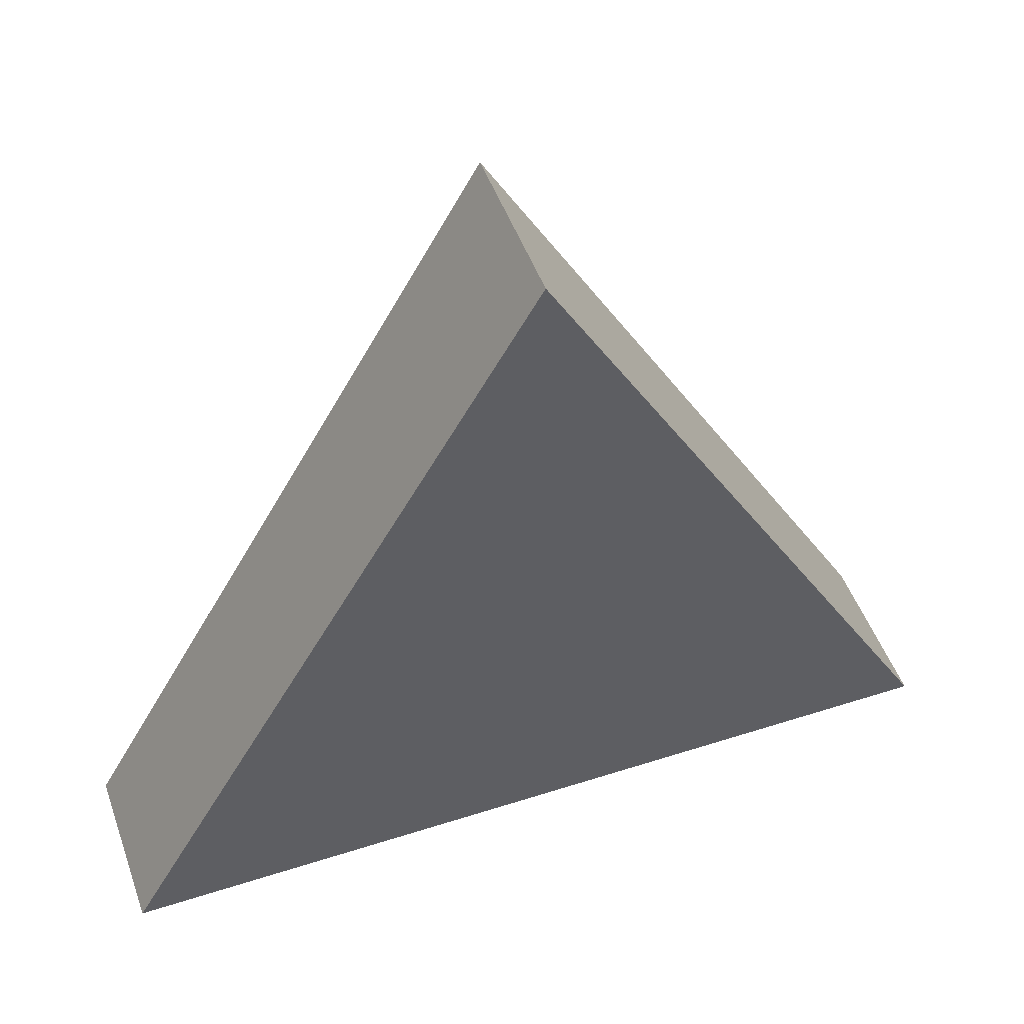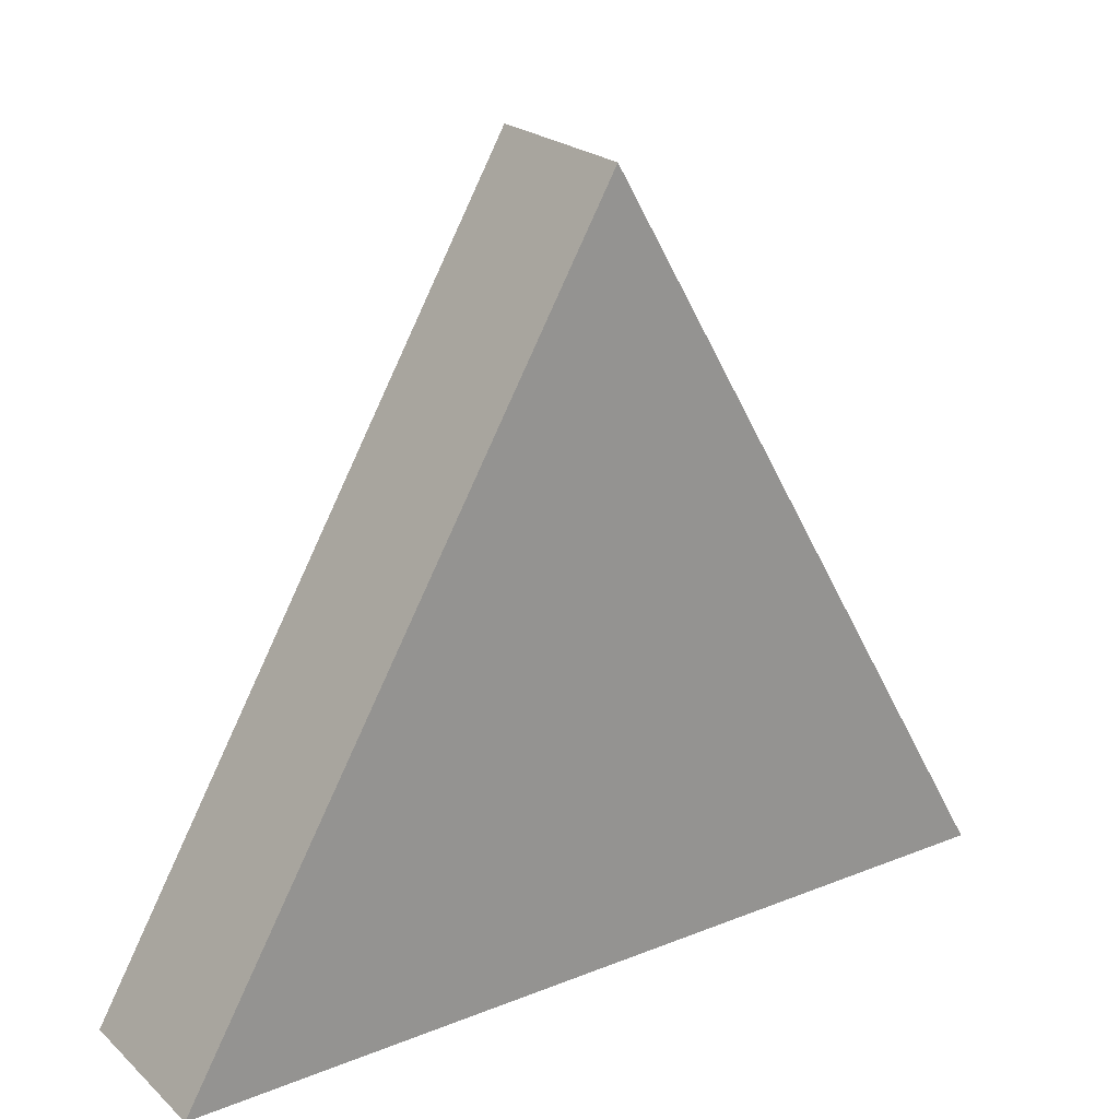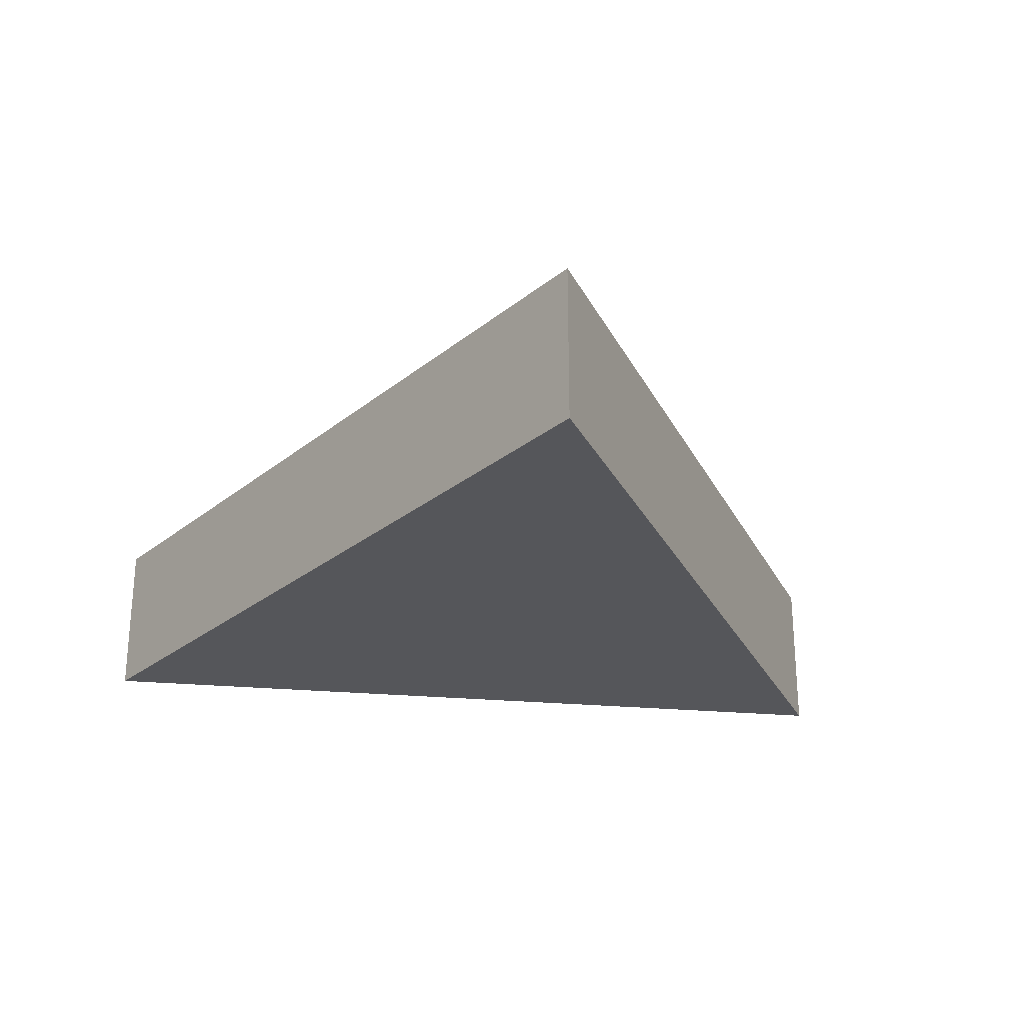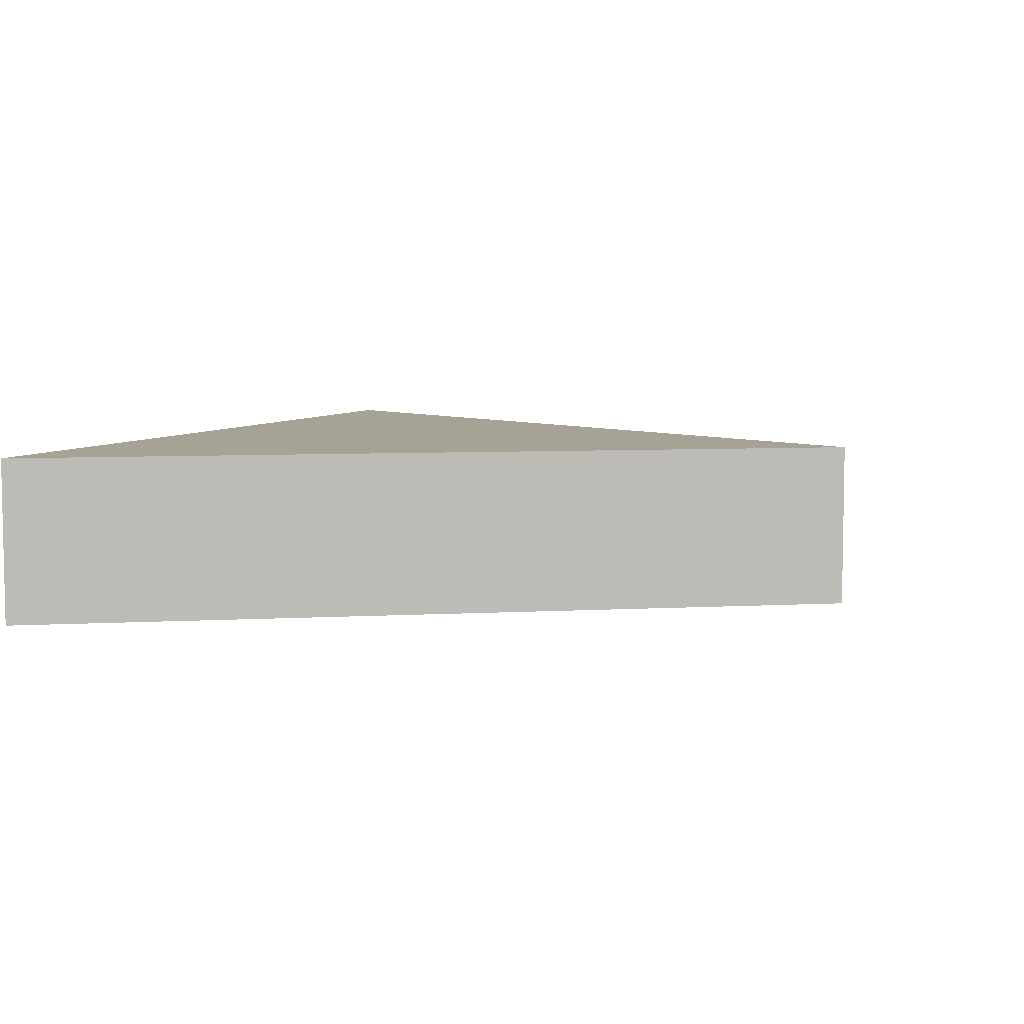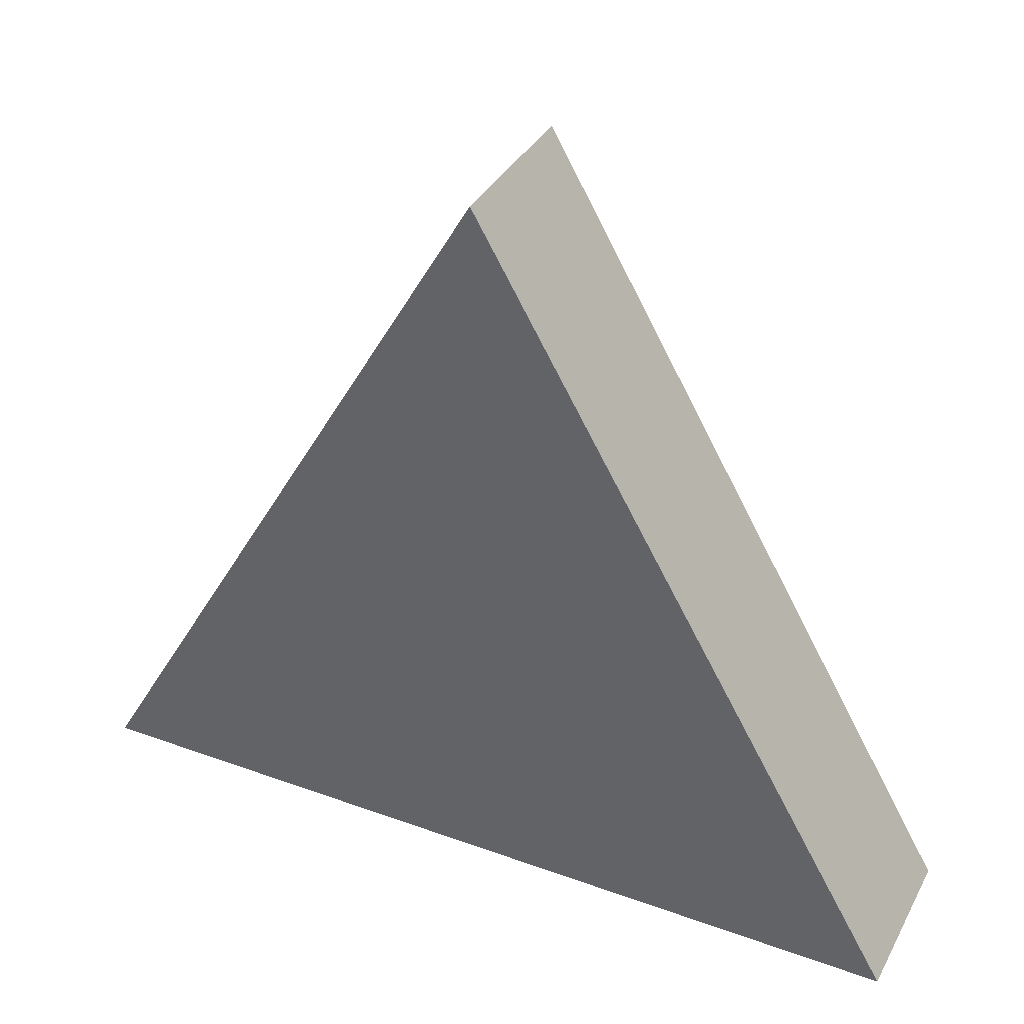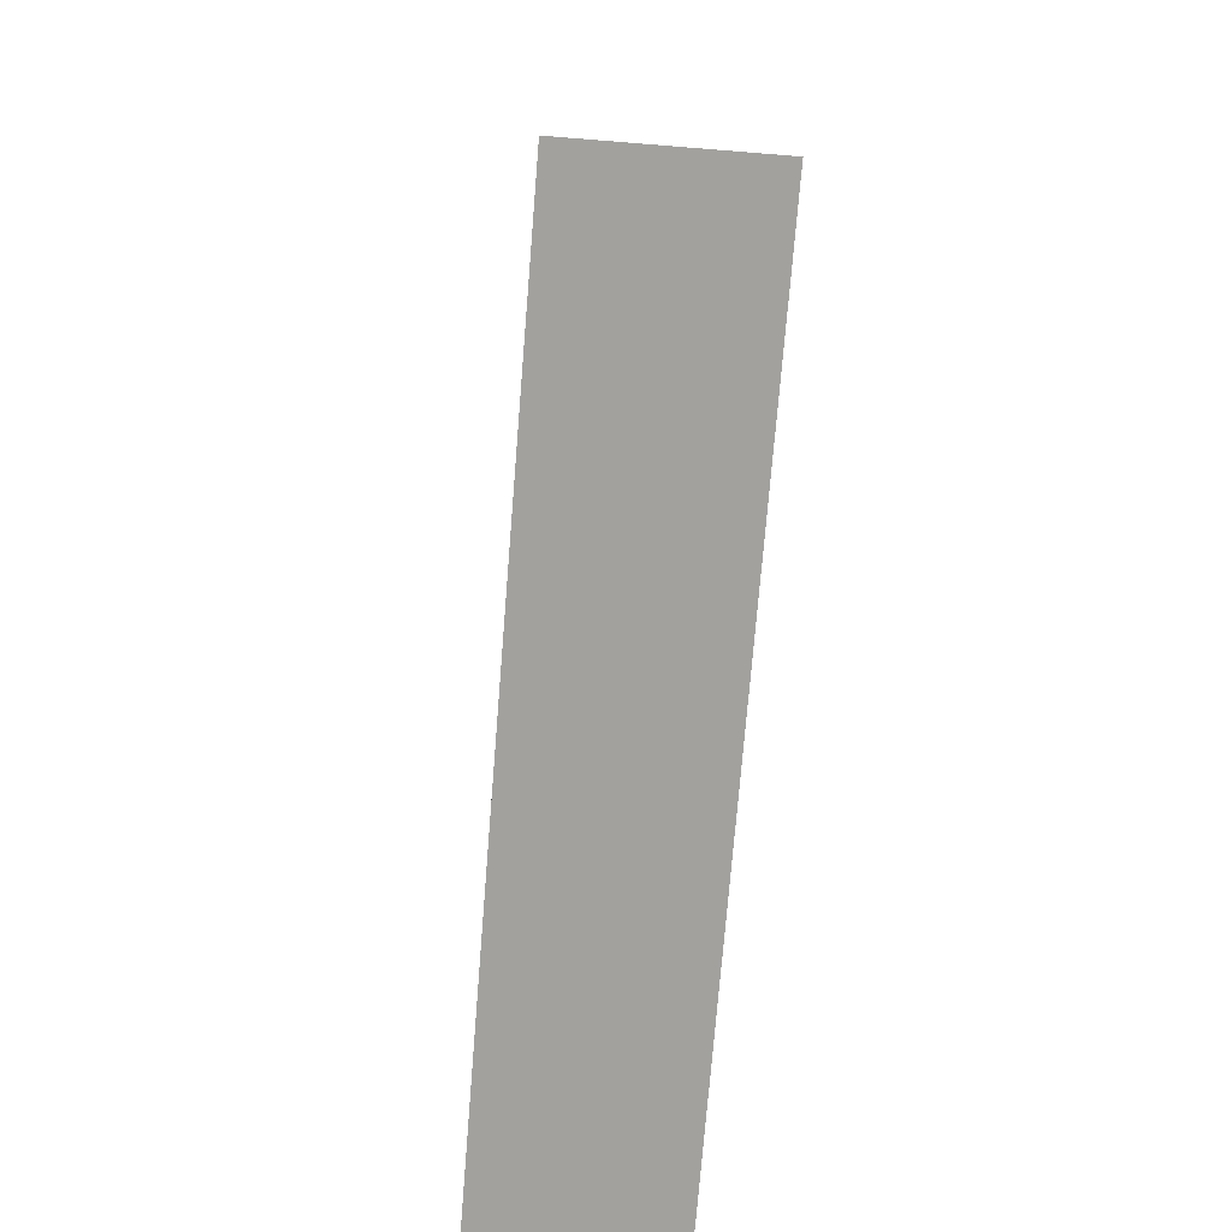
<metadata>
{"format":"obj","ext":"obj","renderer":"f3d","projection":"perspective","resolution":1024,"background":"white","views":[{"elev":49.5,"azim":160.5,"up":"+Y"},{"elev":22.8,"azim":145.7,"up":"+Y"},{"elev":-26.1,"azim":171.7,"up":"+Z"},{"elev":6.3,"azim":110.5,"up":"+Z"},{"elev":36.1,"azim":25.4,"up":"+Y"},{"elev":-72.1,"azim":-94.6,"up":"+Y"}]}
</metadata>
<code>
v 0 15 0
v -12.99 -7.5 0
v -12.99 -7.5 5
v 0 15 5
v 12.99 -7.5 0
v 0 15 0
v 0 15 5
v 12.99 -7.5 5
v 0 15 0
v 12.99 -7.5 0
v -12.99 -7.5 0
v 12.99 -7.5 5
v 0 15 5
v -12.99 -7.5 5
v -12.99 -7.5 0
v 12.99 -7.5 0
v 12.99 -7.5 5
v -12.99 -7.5 5
f 1 2 4
f 4 2 3
f 5 6 8
f 8 6 7
f 9 10 11
f 12 13 14
f 15 16 18
f 18 16 17

</code>
